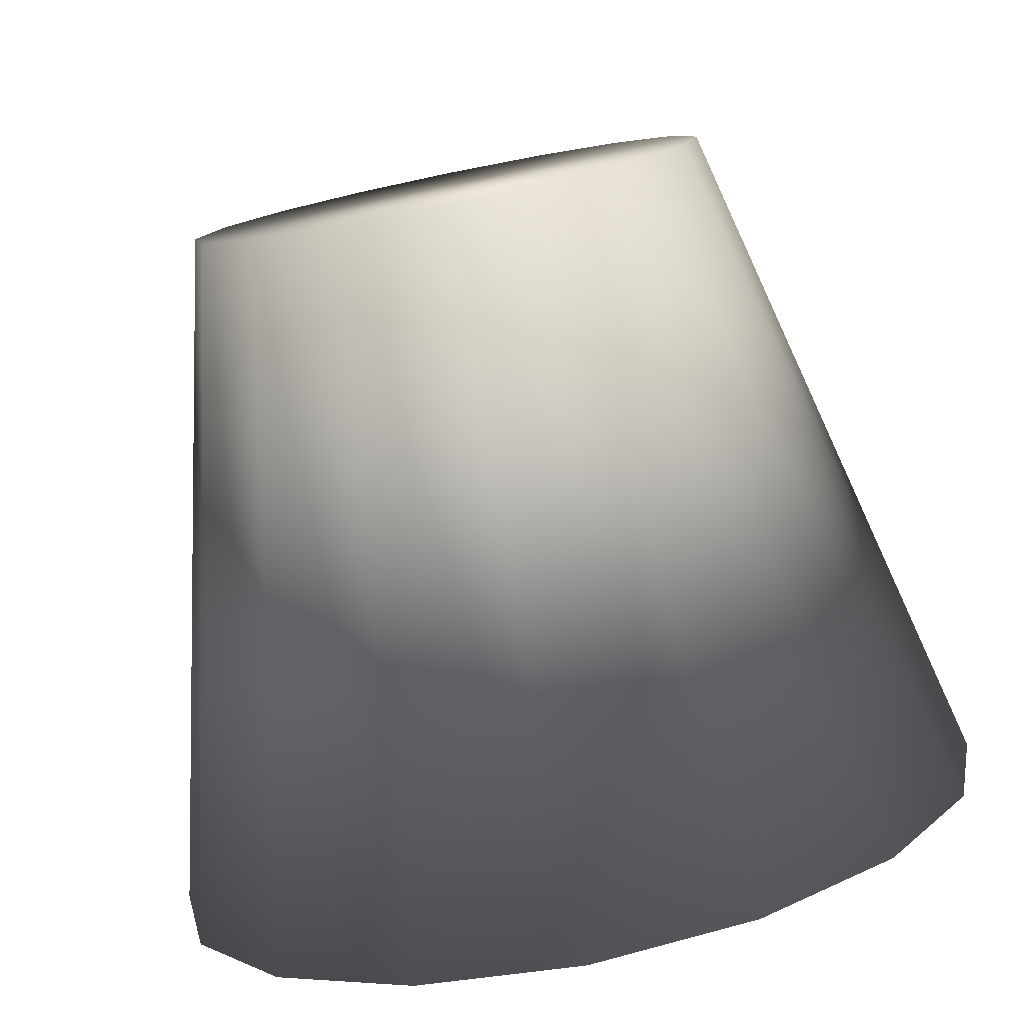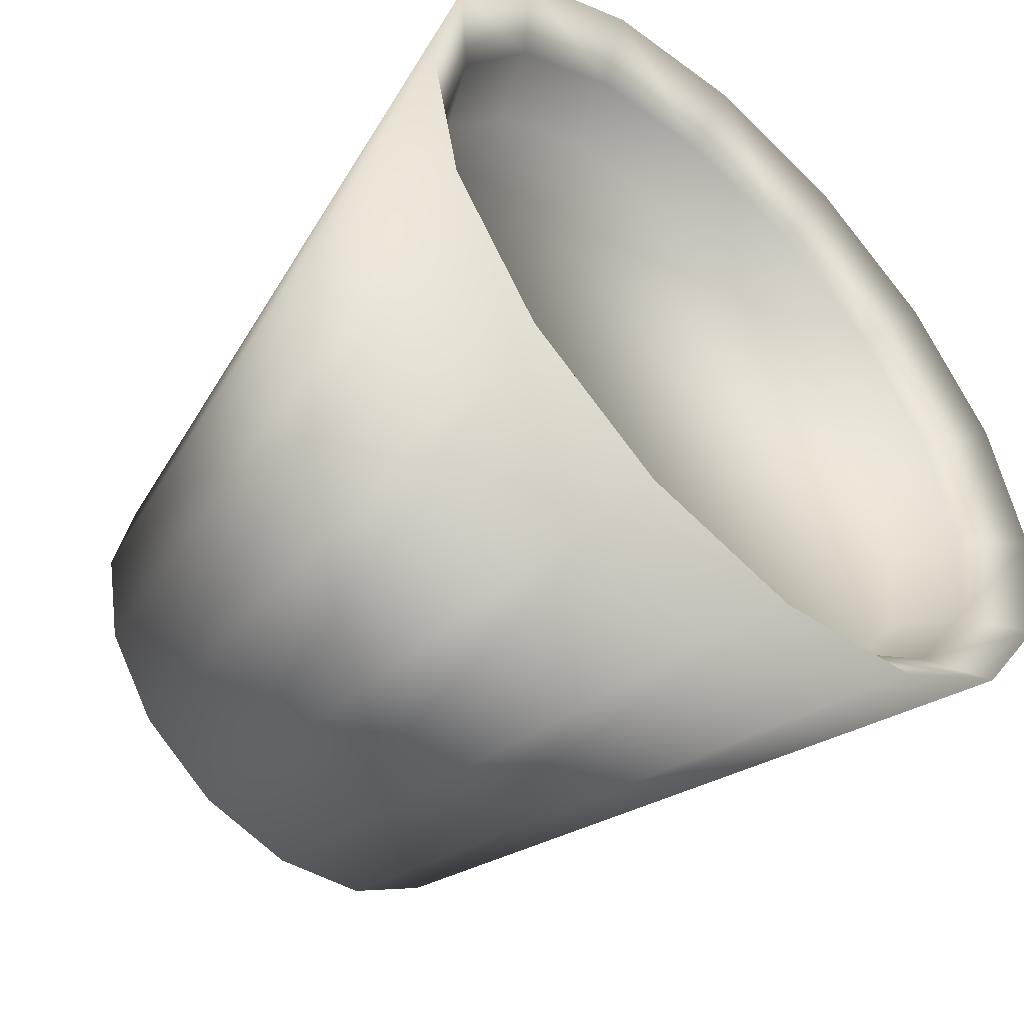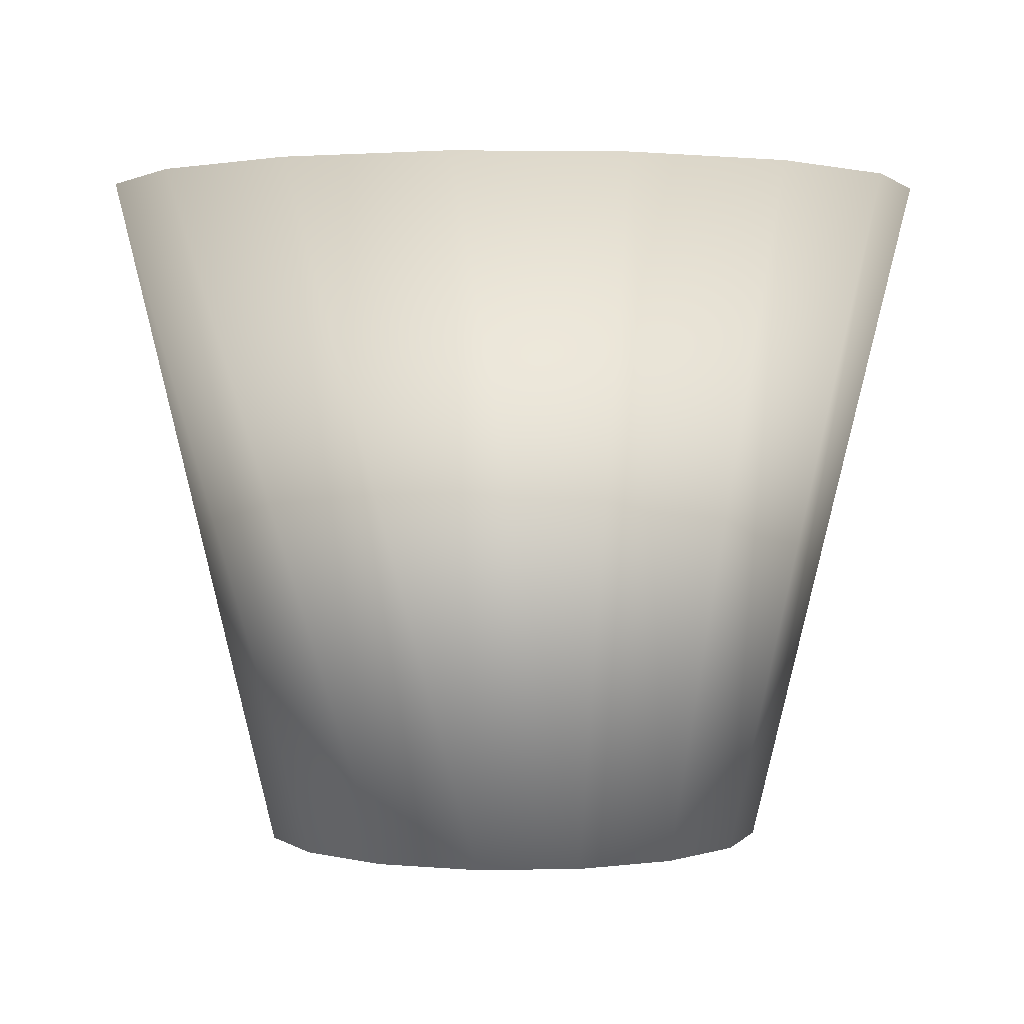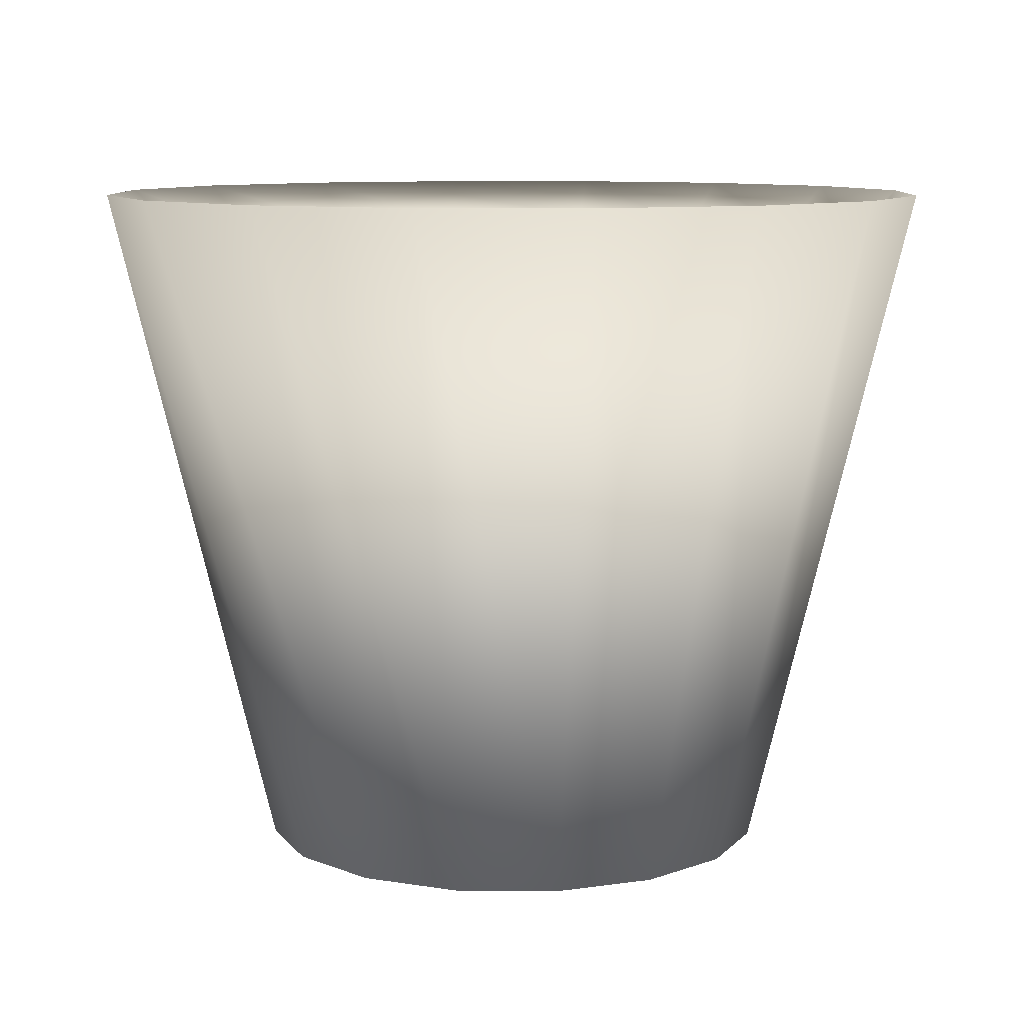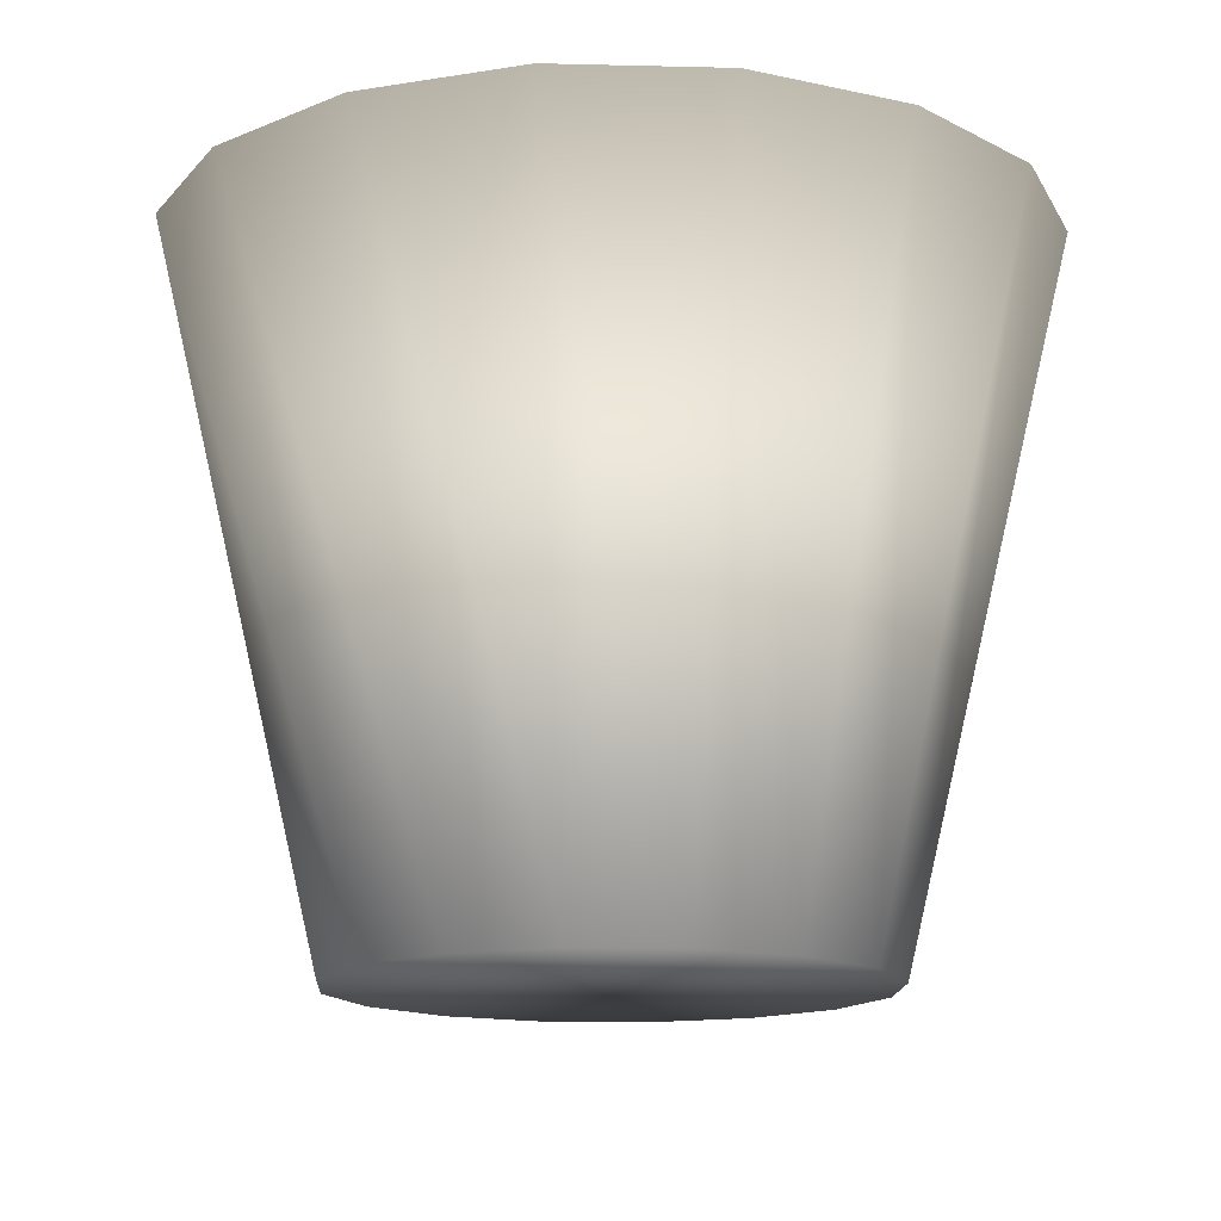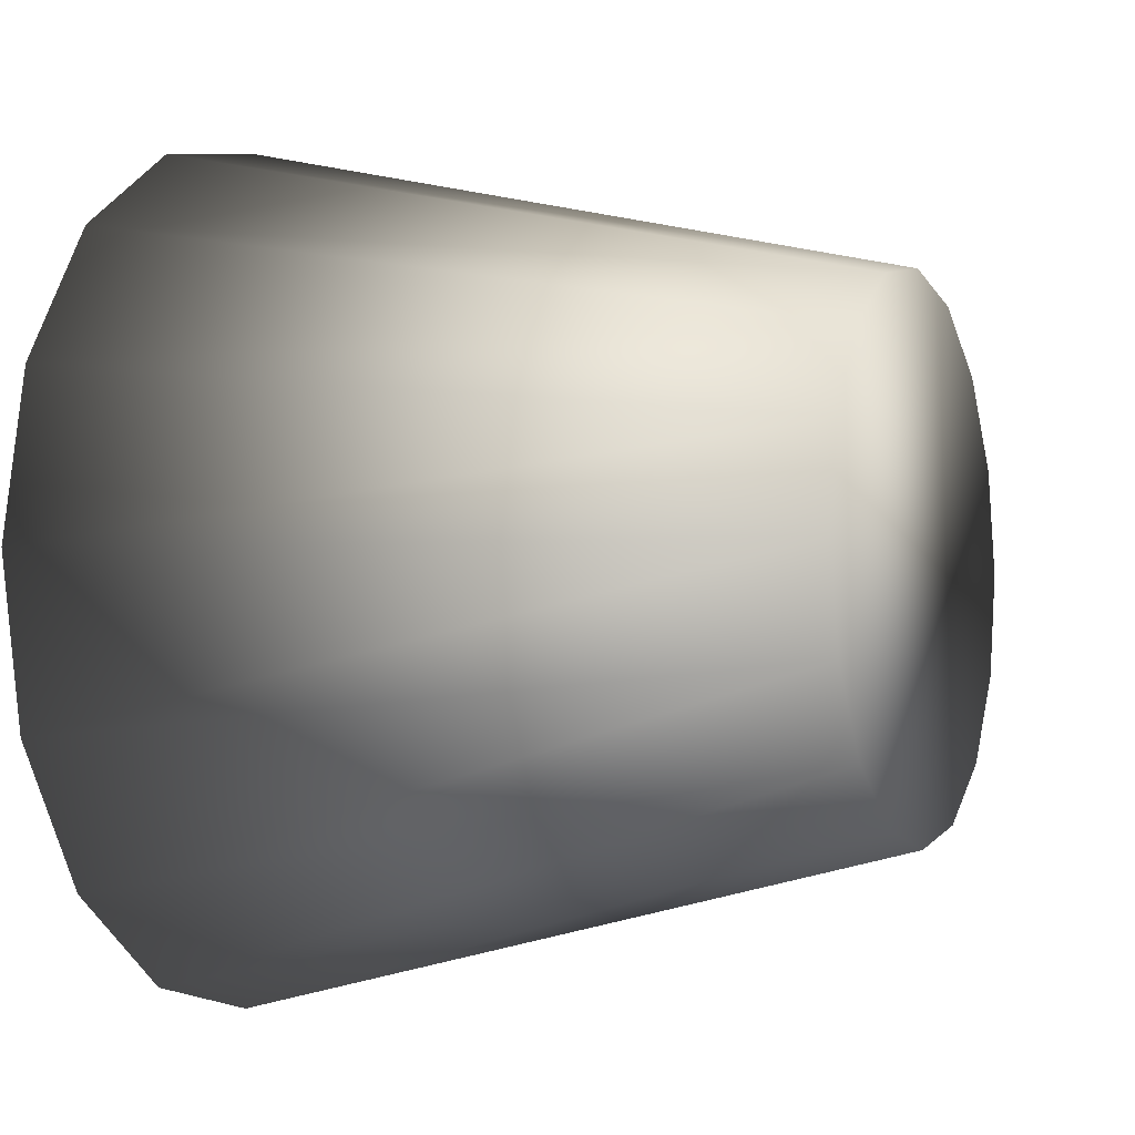
<metadata>
{"format":"obj","ext":"obj","renderer":"f3d","projection":"perspective","resolution":1024,"background":"white","views":[{"elev":-79.0,"azim":11.5,"up":"+Z"},{"elev":-50.3,"azim":136.5,"up":"+Z"},{"elev":2.0,"azim":-59.8,"up":"+Y"},{"elev":9.3,"azim":-32.6,"up":"+Y"},{"elev":-14.5,"azim":-104.3,"up":"+Y"},{"elev":-3.9,"azim":-66.8,"up":"+Z"}]}
</metadata>
<code>
o Cylinder1
v 1.433 2.321 -2.2e-16
v 1.324 2.321 0.5485
v 1.013 2.321 1.013
v 0.5485 2.321 1.324
v 7.285e-17 2.321 1.433
v -0.5485 2.321 1.324
v -1.013 2.321 1.013
v -1.324 2.321 0.5485
v -1.433 2.321 3.242e-17
v -1.324 2.321 -0.5485
v -1.013 2.321 -1.013
v -0.5485 2.321 -1.324
v -2.436e-16 2.321 -1.433
v 0.5485 2.321 -1.324
v 1.013 2.321 -1.013
v 1.324 2.321 -0.5485
v 0.8818 0 1.656e-17
v 0.8147 0 0.3374
v 0.6235 0 0.6235
v 0.3374 0 0.8147
v 6.123e-17 0 0.8818
v -0.3374 0 0.8147
v -0.6235 0 0.6235
v -0.8147 0 0.3374
v -0.8818 0 1.059e-16
v -0.8147 0 -0.3374
v -0.6235 0 -0.6235
v -0.3374 0 -0.8147
v -1.648e-16 0 -0.8818
v 0.3374 0 -0.8147
v 0.6235 0 -0.6235
v 0.8147 0 -0.3374
v 1.154 2.157 0.478
v 1.249 2.157 -1.634e-16
v 1.154 2.157 -0.478
v 0.8832 2.157 -0.8832
v 0.478 2.157 -1.154
v -2.389e-16 2.157 -1.249
v -0.478 2.157 -1.154
v -0.8832 2.157 -0.8832
v -1.154 2.157 -0.478
v -1.249 2.157 3.03e-17
v -1.154 2.157 0.478
v -0.8832 2.157 0.8832
v -0.478 2.157 1.154
v 6.559e-17 2.157 1.249
v 0.478 2.157 1.154
v 0.8832 2.157 0.8832
v 1.048 1.948 0.434
v 1.134 1.948 -1.407e-16
v 1.048 1.948 -0.434
v 0.8019 1.948 -0.8019
v 0.434 1.948 -1.048
v -2.389e-16 1.948 -1.134
v -0.434 1.948 -1.048
v -0.8019 1.948 -0.8019
v -1.048 1.948 -0.434
v -1.134 1.948 2.781e-17
v -1.048 1.948 0.434
v -0.8019 1.948 0.8019
v -0.434 1.948 1.048
v 6.429e-17 1.948 1.134
v 0.434 1.948 1.048
v 0.8019 1.948 0.8019
g Cylinder1_Cylinder1_auv
f 1 17 32 16
f 1 34 33 2
f 2 18 17 1
f 2 33 48 3
f 3 19 18 2
f 3 48 47 4
f 4 20 19 3
f 4 47 46 5
f 5 21 20 4
f 5 46 45 6
f 6 22 21 5
f 6 45 44 7
f 7 23 22 6
f 7 44 43 8
f 8 24 23 7
f 8 43 42 9
f 9 25 24 8
f 9 42 41 10
f 10 26 25 9
f 10 41 40 11
f 11 27 26 10
f 11 40 39 12
f 12 28 27 11
f 12 39 38 13
f 13 29 28 12
f 13 38 37 14
f 14 30 29 13
f 14 37 36 15
f 15 31 30 14
f 15 36 35 16
f 16 32 31 15
f 16 35 34 1
f 18 19 20 21 22 23 24 25 26 27 28 29 30 31 32 17
f 34 35 51 50
f 35 36 52 51
f 36 37 53 52
f 37 38 54 53
f 38 39 55 54
f 39 40 56 55
f 40 41 57 56
f 41 42 58 57
f 42 43 59 58
f 43 44 60 59
f 44 45 61 60
f 45 46 62 61
f 46 47 63 62
f 47 48 64 63
f 48 33 49 64
f 50 49 33 34
f 50 51 52 53 54 55 56 57 58 59 60 61 62 63 64 49

</code>
